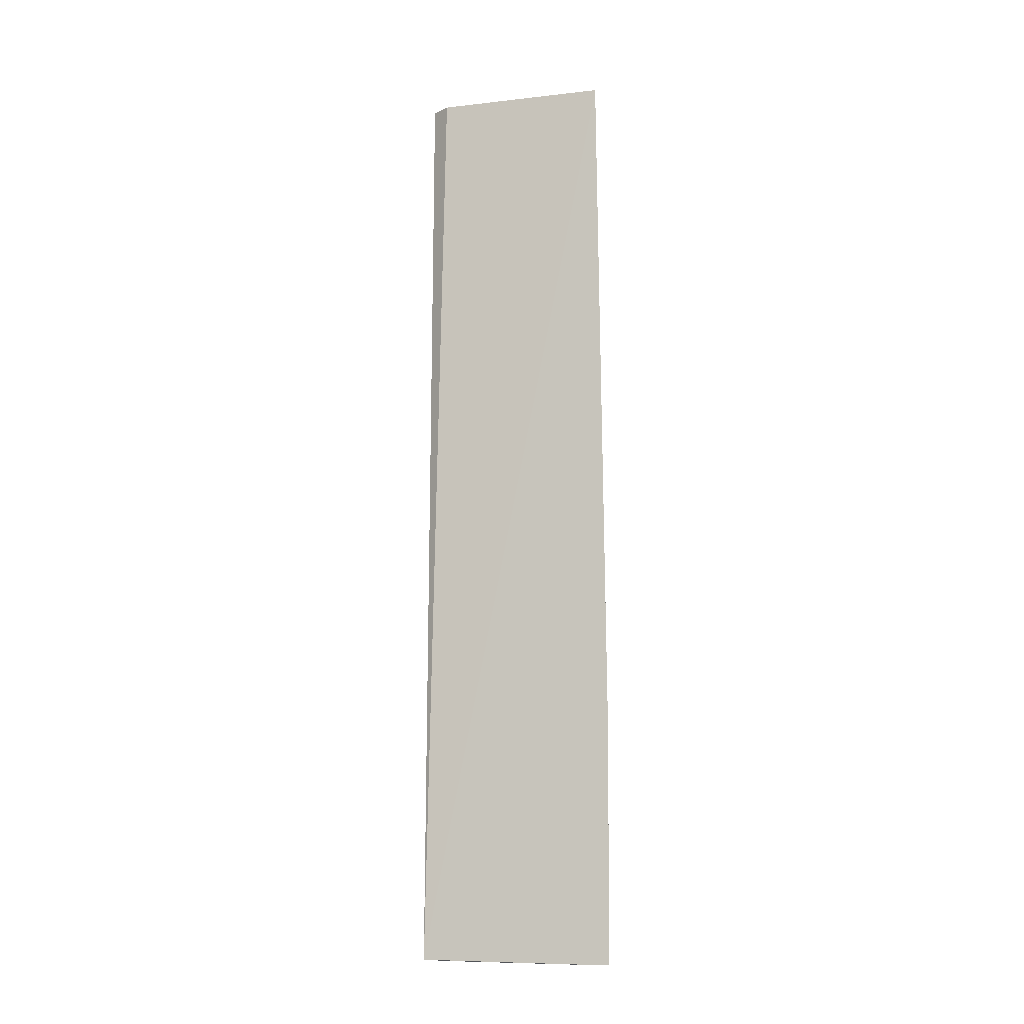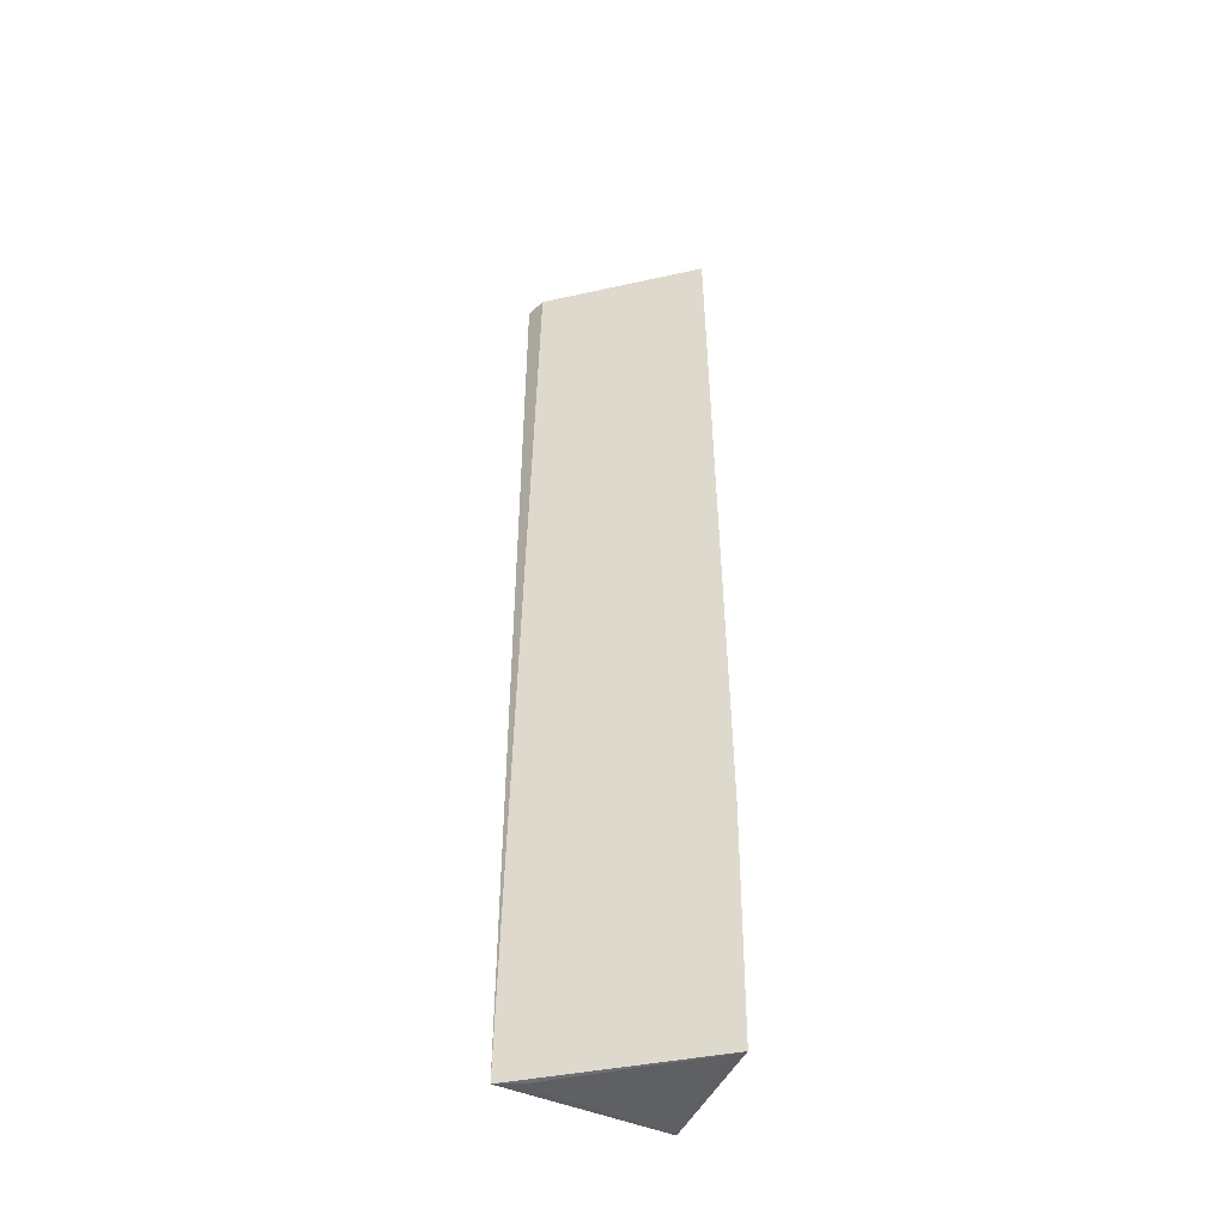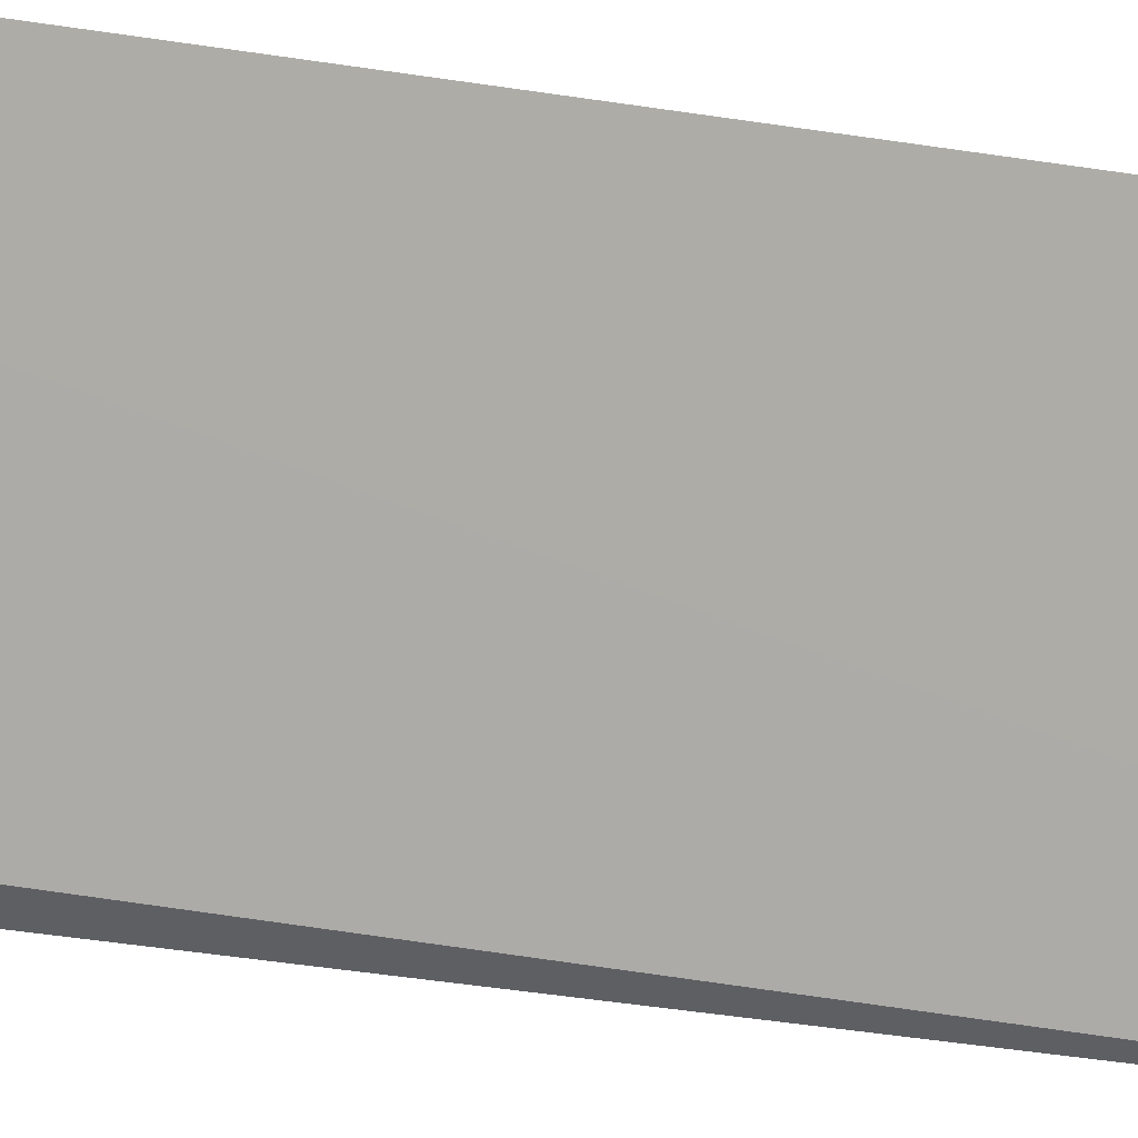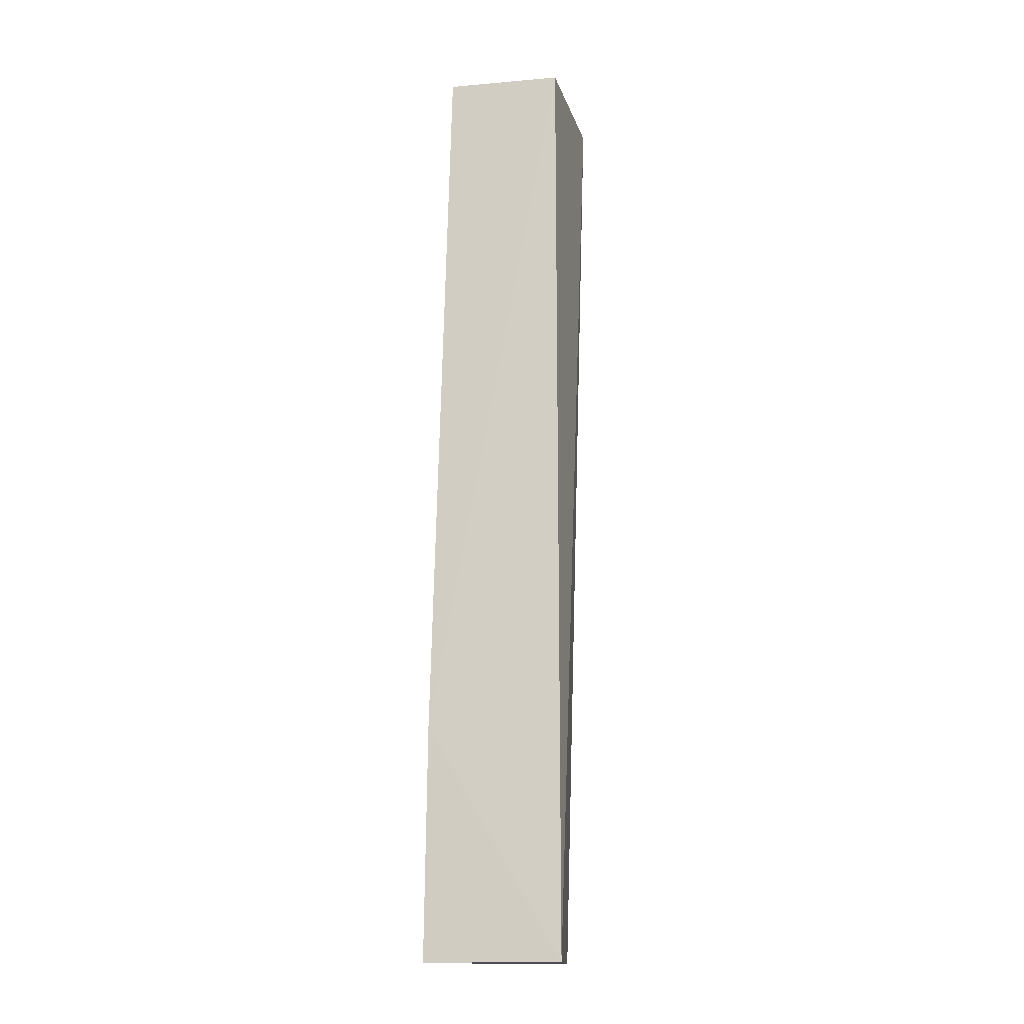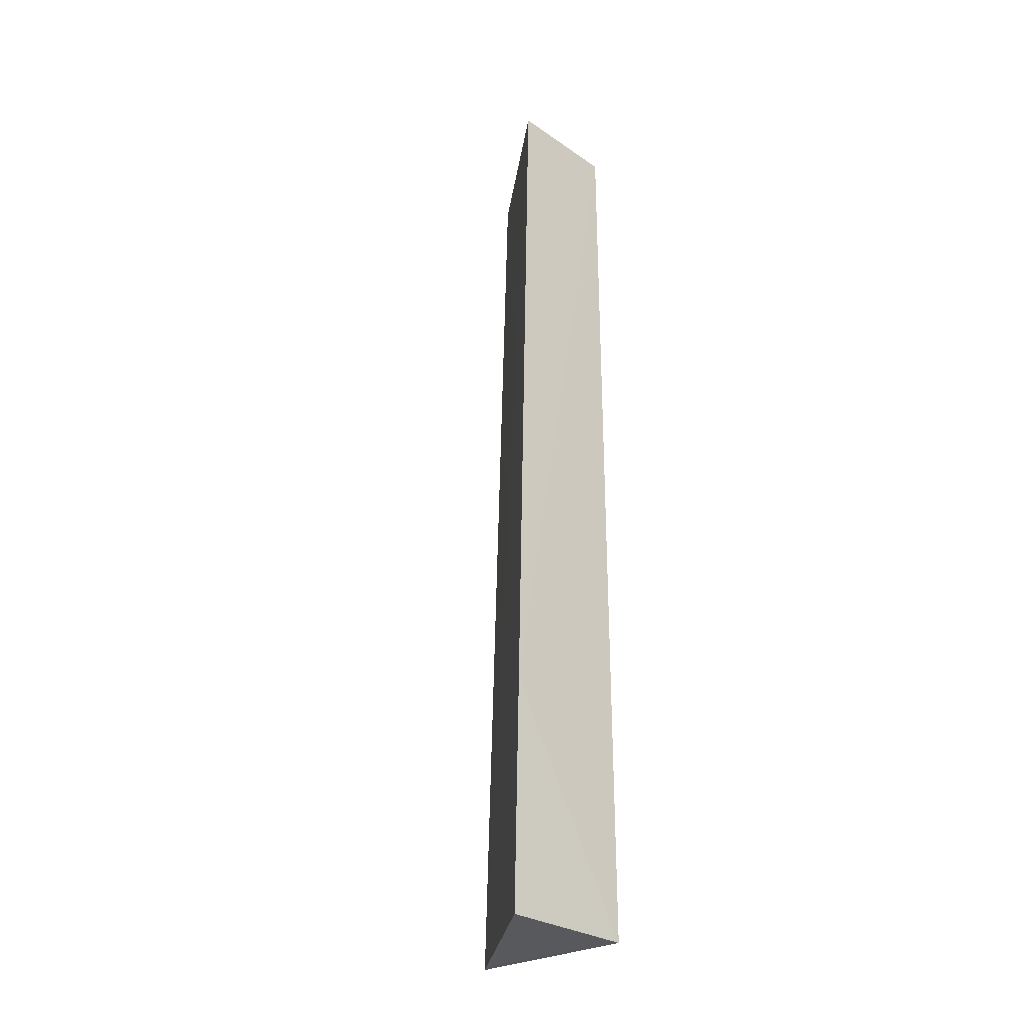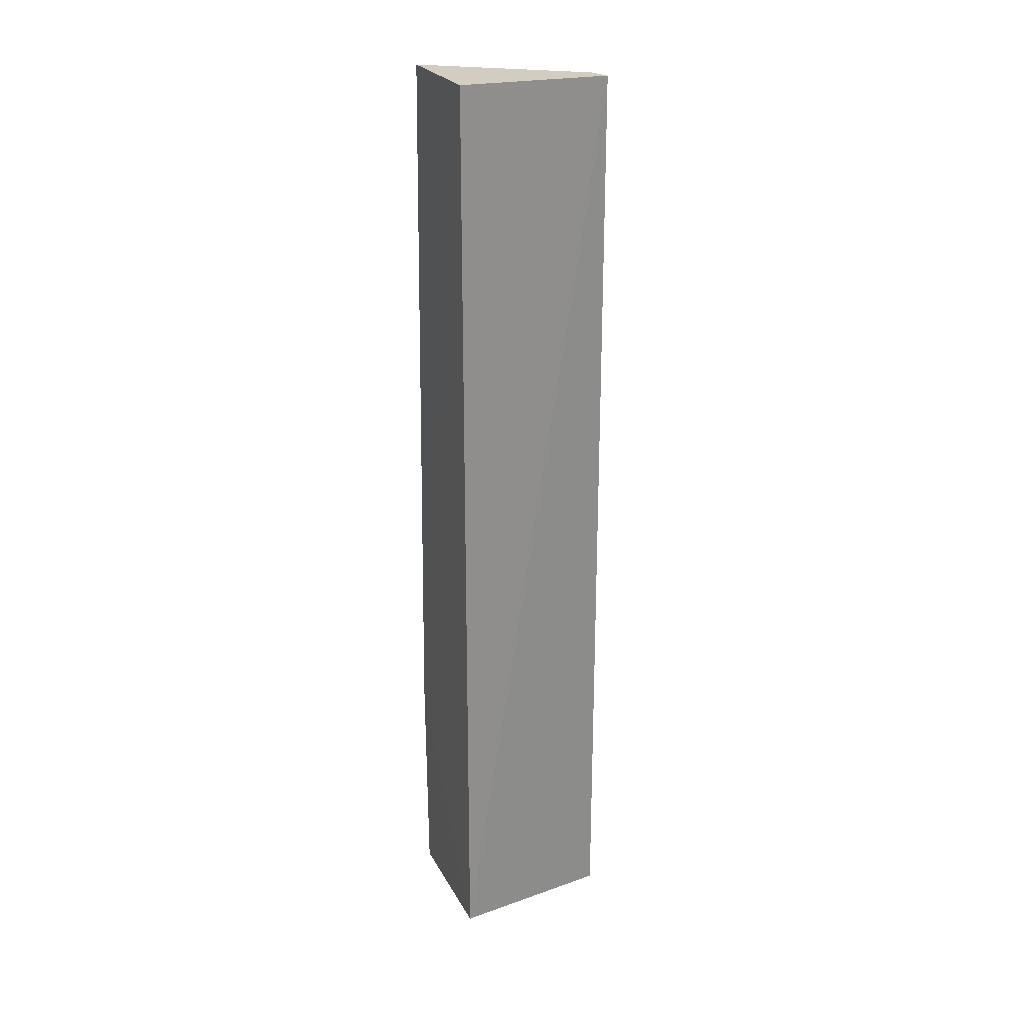
<metadata>
{"format":"obj","ext":"obj","renderer":"f3d","projection":"perspective","resolution":1024,"background":"white","views":[{"elev":-9.4,"azim":-106.5,"up":"+Y"},{"elev":-42.4,"azim":-108.1,"up":"+Y"},{"elev":-21.4,"azim":-110.2,"up":"+Z"},{"elev":-15.3,"azim":14.5,"up":"+Y"},{"elev":-29.4,"azim":-41.0,"up":"+Y"},{"elev":24.5,"azim":70.9,"up":"+Y"}]}
</metadata>
<code>
v 0.05443 0.08602 0.04454
v 0.05443 0.00104 0.04454
v 0.05443 0.08602 0.03135
v 0.05261 0.08602 0.03215
v 0.04213 0.001019 0.04523
v 0.04244 0.02175 0.04546
v 0.0517 0.001095 0.03021
v 0.04408 0.08602 0.04528
v 0.05087 0.0009981 0.03221
v 0.04304 0.0009979 0.04404
f 1 2 3
f 1 3 4
f 6 5 2
f 6 2 1
f 7 3 2
f 7 4 3
f 7 5 6
f 8 6 1
f 8 1 4
f 8 7 6
f 8 4 7
f 9 7 2
f 9 5 7
f 10 9 2
f 10 2 5
f 10 5 9

</code>
